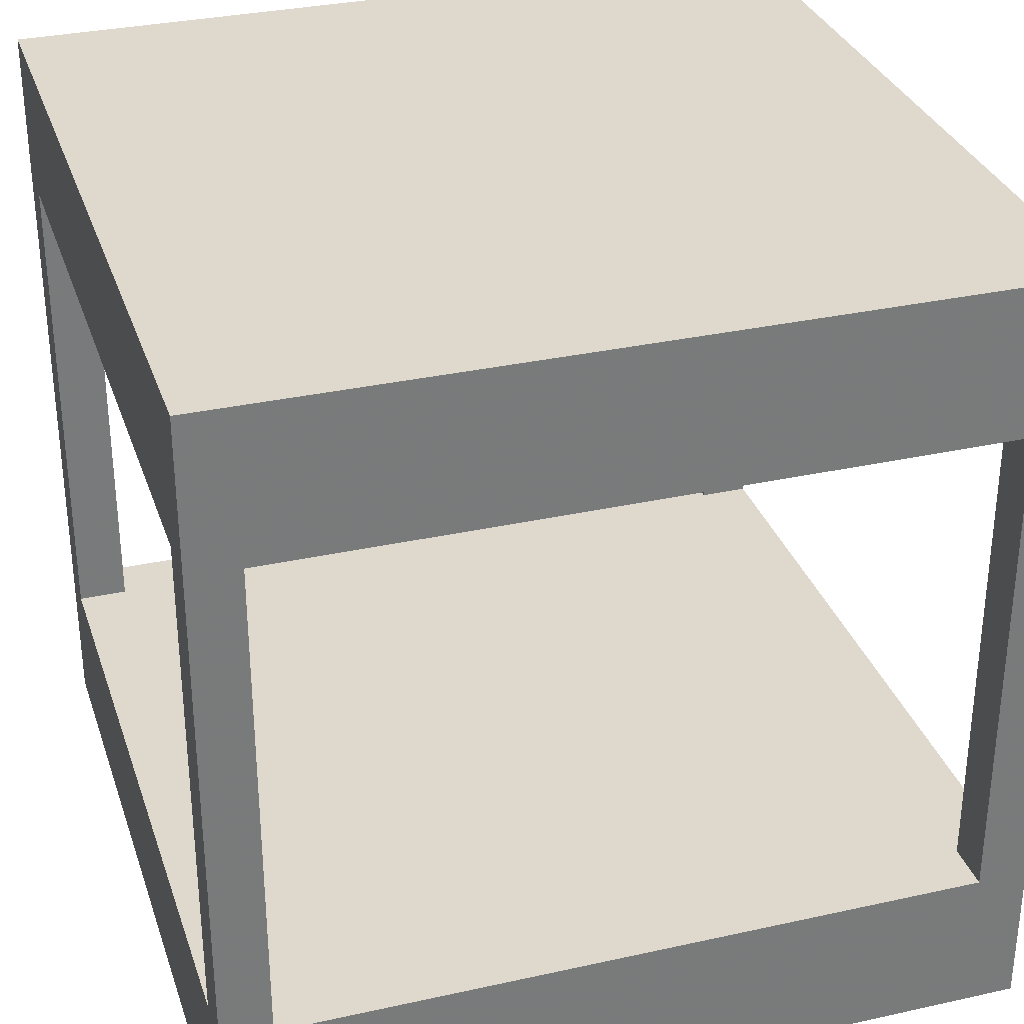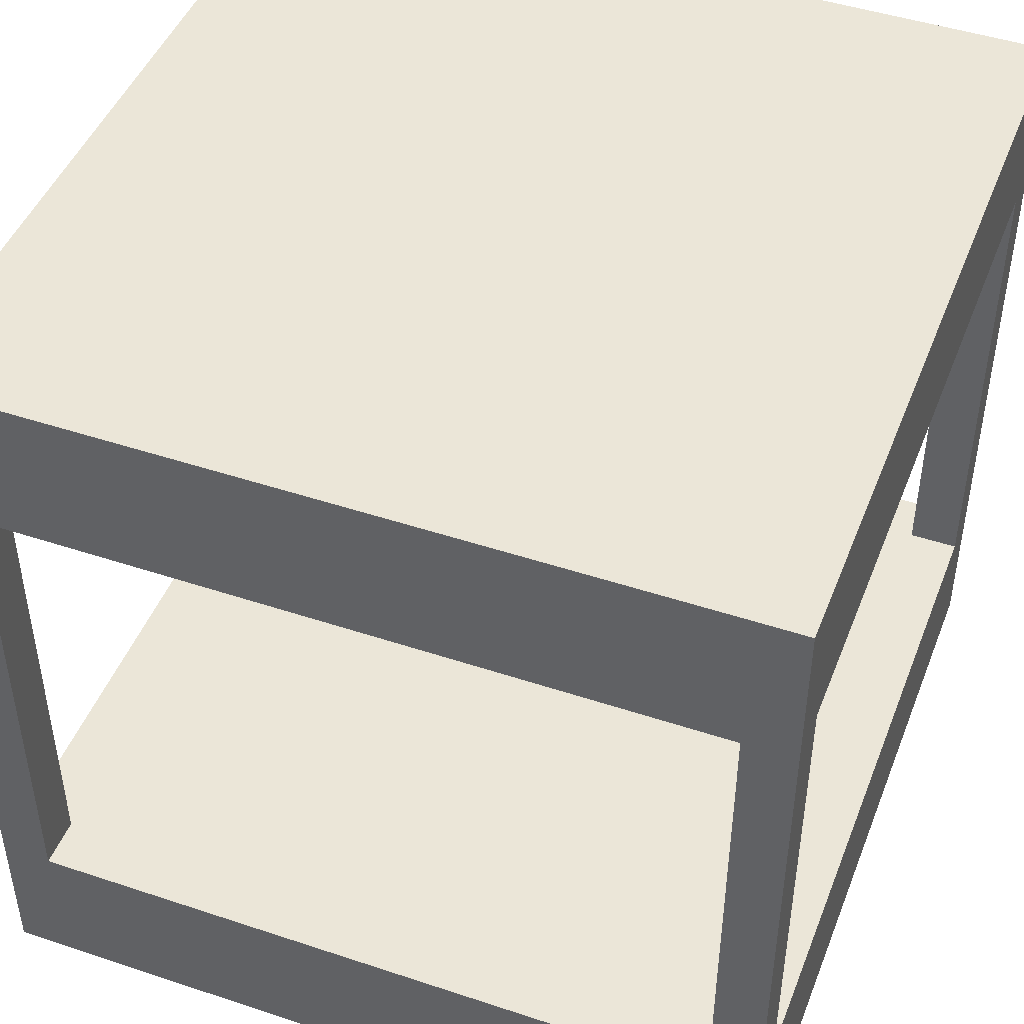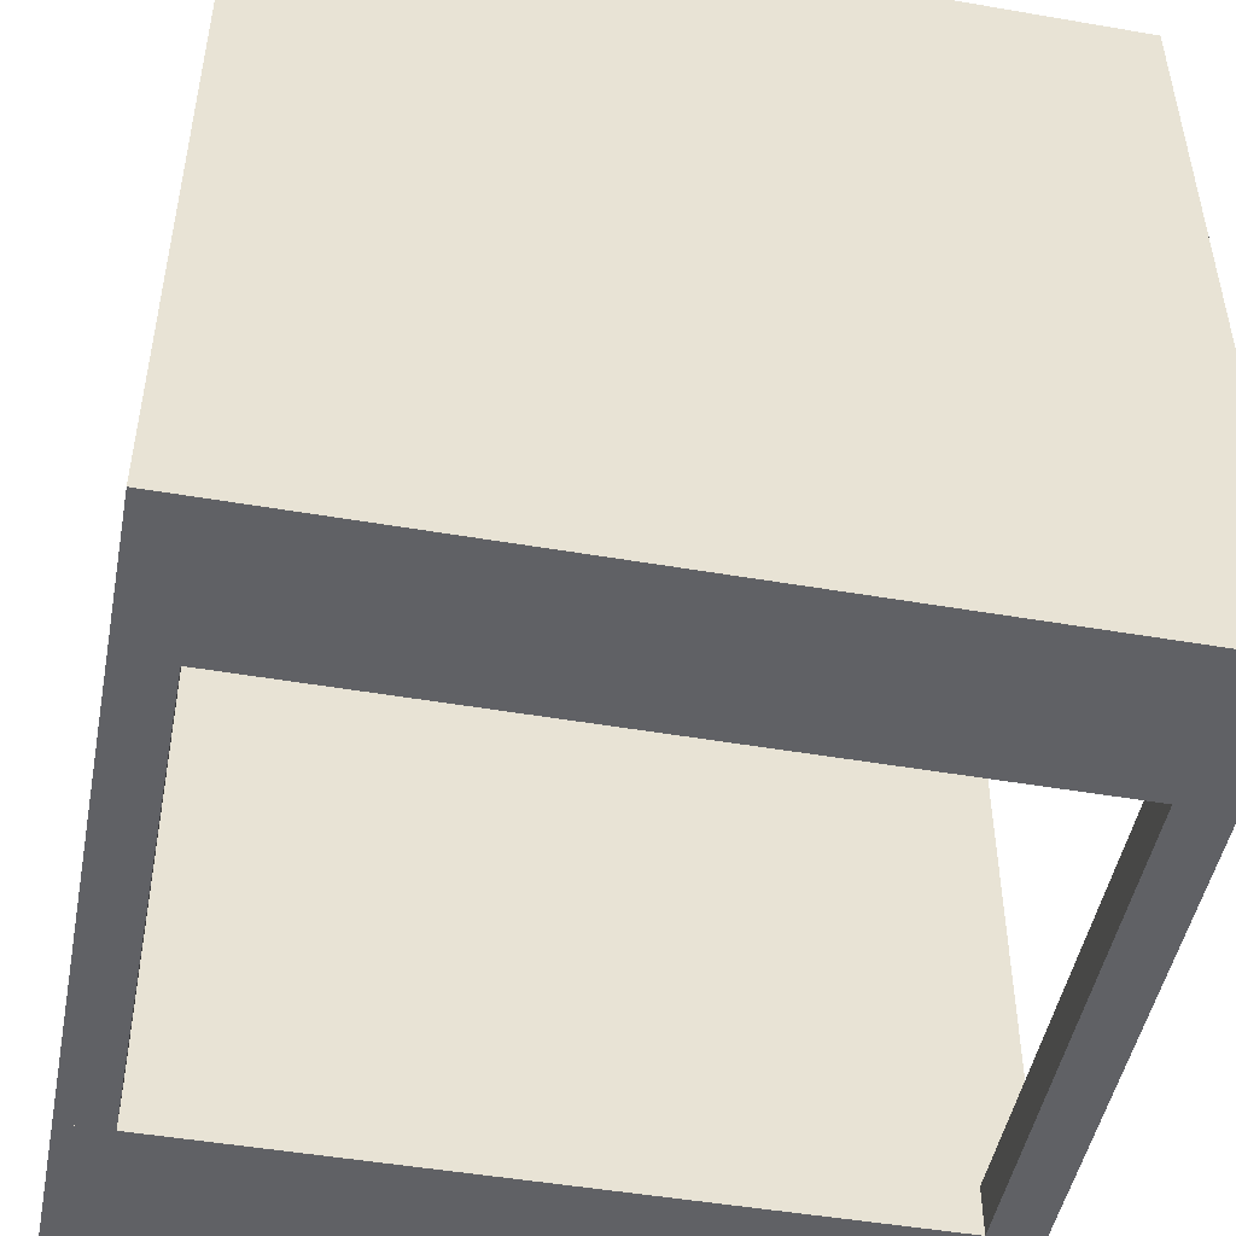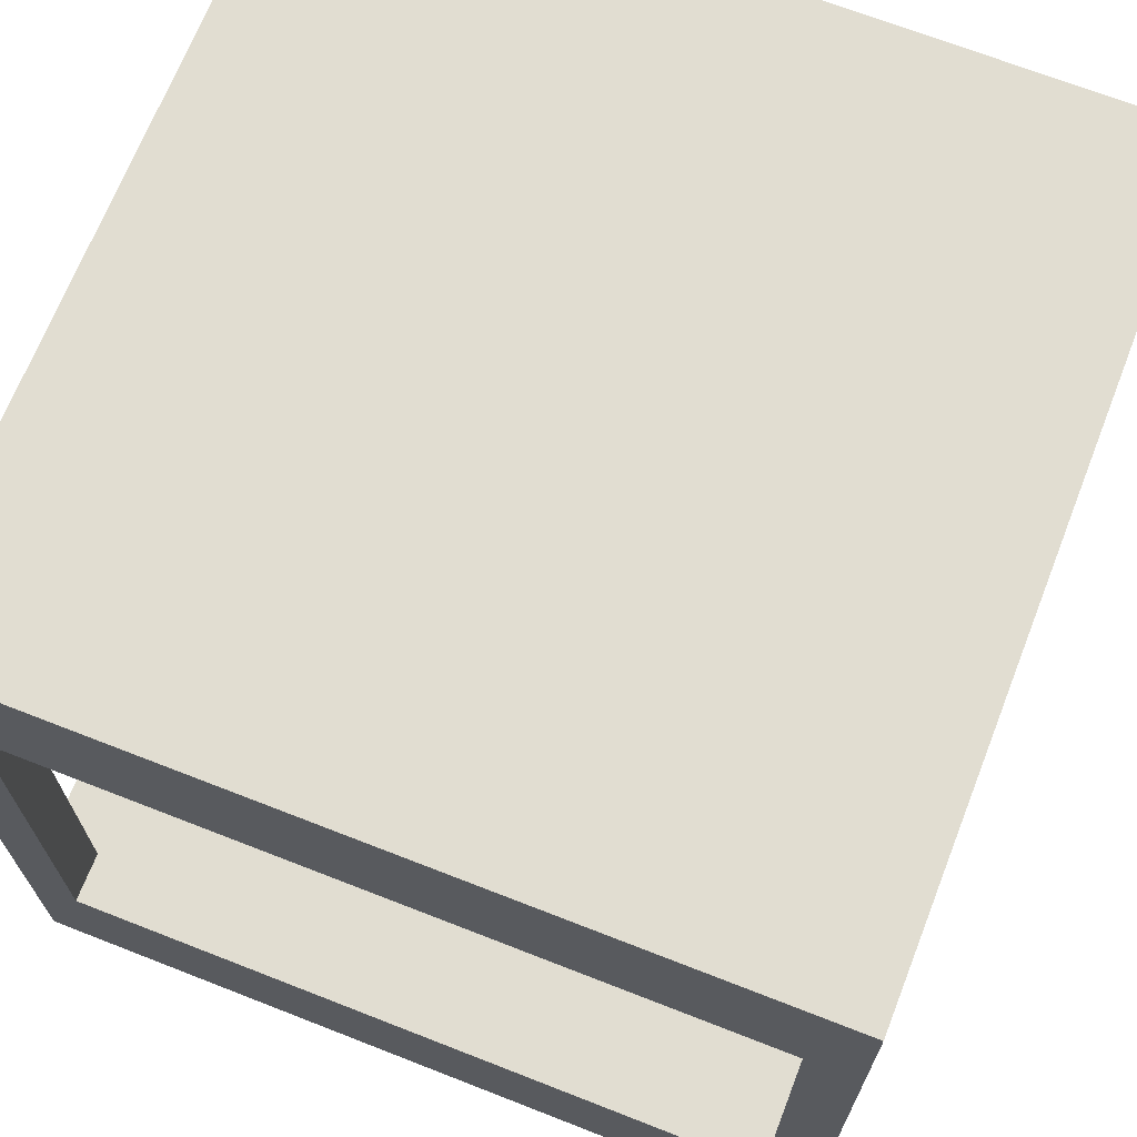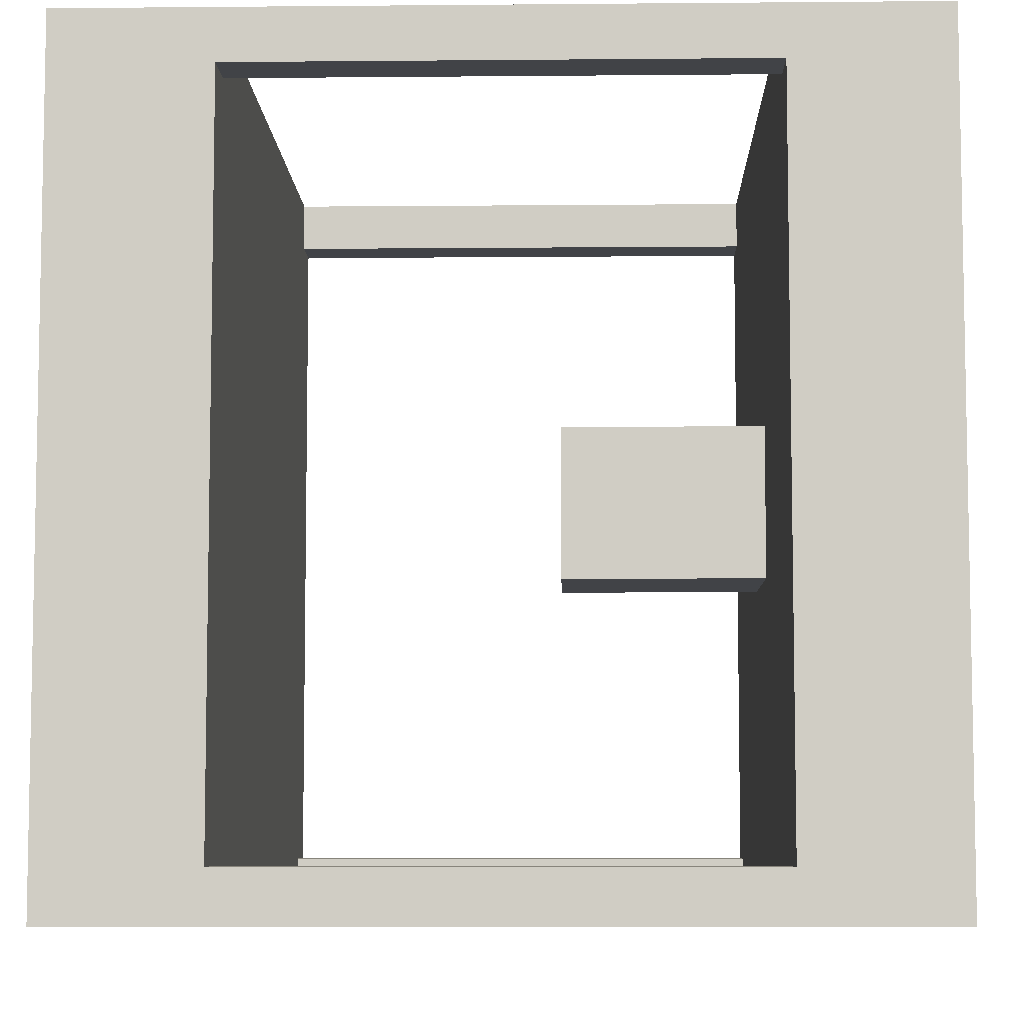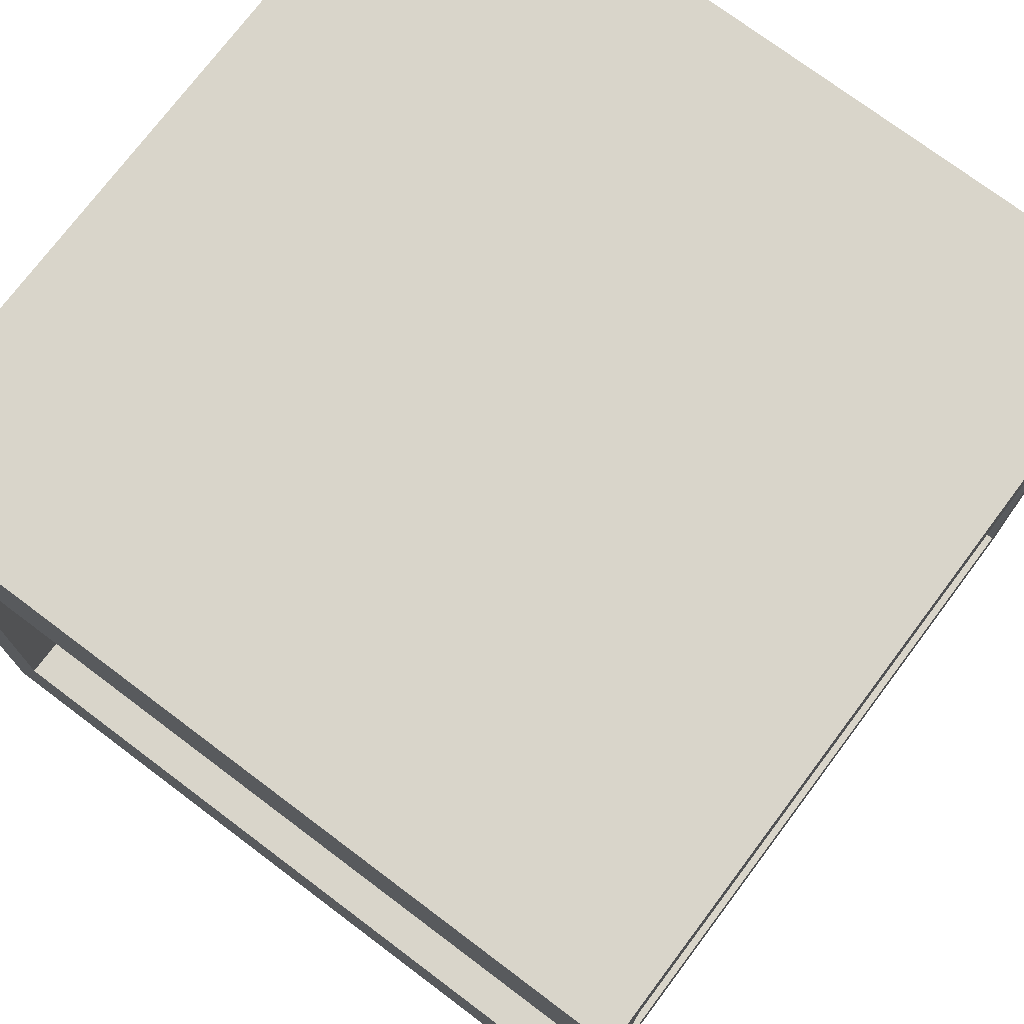
<metadata>
{"format":"obj","ext":"obj","renderer":"f3d","projection":"perspective","resolution":1024,"background":"white","views":[{"elev":32.0,"azim":162.7,"up":"+Y"},{"elev":46.3,"azim":20.8,"up":"+Y"},{"elev":-48.4,"azim":169.1,"up":"+Z"},{"elev":68.9,"azim":-68.6,"up":"+Y"},{"elev":-6.9,"azim":91.5,"up":"+Z"},{"elev":74.4,"azim":36.9,"up":"+Y"}]}
</metadata>
<code>
o static_static_main
v -0.5 0.8125 0.5
v -0.5 0.8125 0.4375
v -0.5 0.1875 0.4375
v -0.5 0.1875 0.5
v -0.4375 0.8125 0.4375
v -0.4375 0.1875 0.4375
v -0.4375 0.8125 0.5
v -0.4375 0.1875 0.5
v -0.09375 0.8125 0.09375
v -0.09375 0.8125 -0.09375
v -0.09375 0.5625 -0.09375
v -0.09375 0.5625 0.09375
v 0.09375 0.8125 -0.09375
v 0.09375 0.5625 -0.09375
v 0.09375 0.8125 0.09375
v 0.09375 0.5625 0.09375
v 0.5 0 -0.5
v 0.5 -0 0.5
v -0.5 -0 0.5
v -0.5 0 -0.5
v 0.5 0.1875 -0.5
v -0.5 0.1875 -0.5
v -0.5 0.1875 0.5
v 0.5 0.1875 0.5
v 0.5 0.8125 -0.5
v 0.5 0.8125 0.5
v -0.5 0.8125 0.5
v -0.5 0.8125 -0.5
v 0.5 1 -0.5
v -0.5 1 -0.5
v -0.5 1 0.5
v 0.5 1 0.5
v -0.5 0.8125 -0.4375
v -0.5 0.8125 -0.5
v -0.5 0.1875 -0.5
v -0.5 0.1875 -0.4375
v -0.4375 0.8125 -0.5
v -0.4375 0.1875 -0.5
v -0.4375 0.8125 -0.4375
v -0.4375 0.1875 -0.4375
v 0.4375 0.8125 0.5
v 0.4375 0.8125 0.4375
v 0.4375 0.1875 0.4375
v 0.4375 0.1875 0.5
v 0.5 0.8125 0.4375
v 0.5 0.1875 0.4375
v 0.5 0.8125 0.5
v 0.5 0.1875 0.5
v 0.4375 0.8125 -0.4375
v 0.4375 0.8125 -0.5
v 0.4375 0.1875 -0.5
v 0.4375 0.1875 -0.4375
v 0.5 0.8125 -0.5
v 0.5 0.1875 -0.5
v 0.5 0.8125 -0.4375
v 0.5 0.1875 -0.4375
f 1 2 3 4
f 2 5 6 3
f 5 7 8 6
f 7 1 4 8
f 9 10 11 12
f 10 13 14 11
f 13 15 16 14
f 15 9 12 16
f 12 11 14 16
f 17 18 19 20
f 21 22 23 24
f 17 21 24 18
f 18 24 23 19
f 19 23 22 20
f 21 17 20 22
f 25 26 27 28
f 29 30 31 32
f 25 29 32 26
f 26 32 31 27
f 27 31 30 28
f 29 25 28 30
f 33 34 35 36
f 34 37 38 35
f 37 39 40 38
f 39 33 36 40
f 41 42 43 44
f 42 45 46 43
f 45 47 48 46
f 47 41 44 48
f 49 50 51 52
f 50 53 54 51
f 53 55 56 54
f 55 49 52 56

</code>
